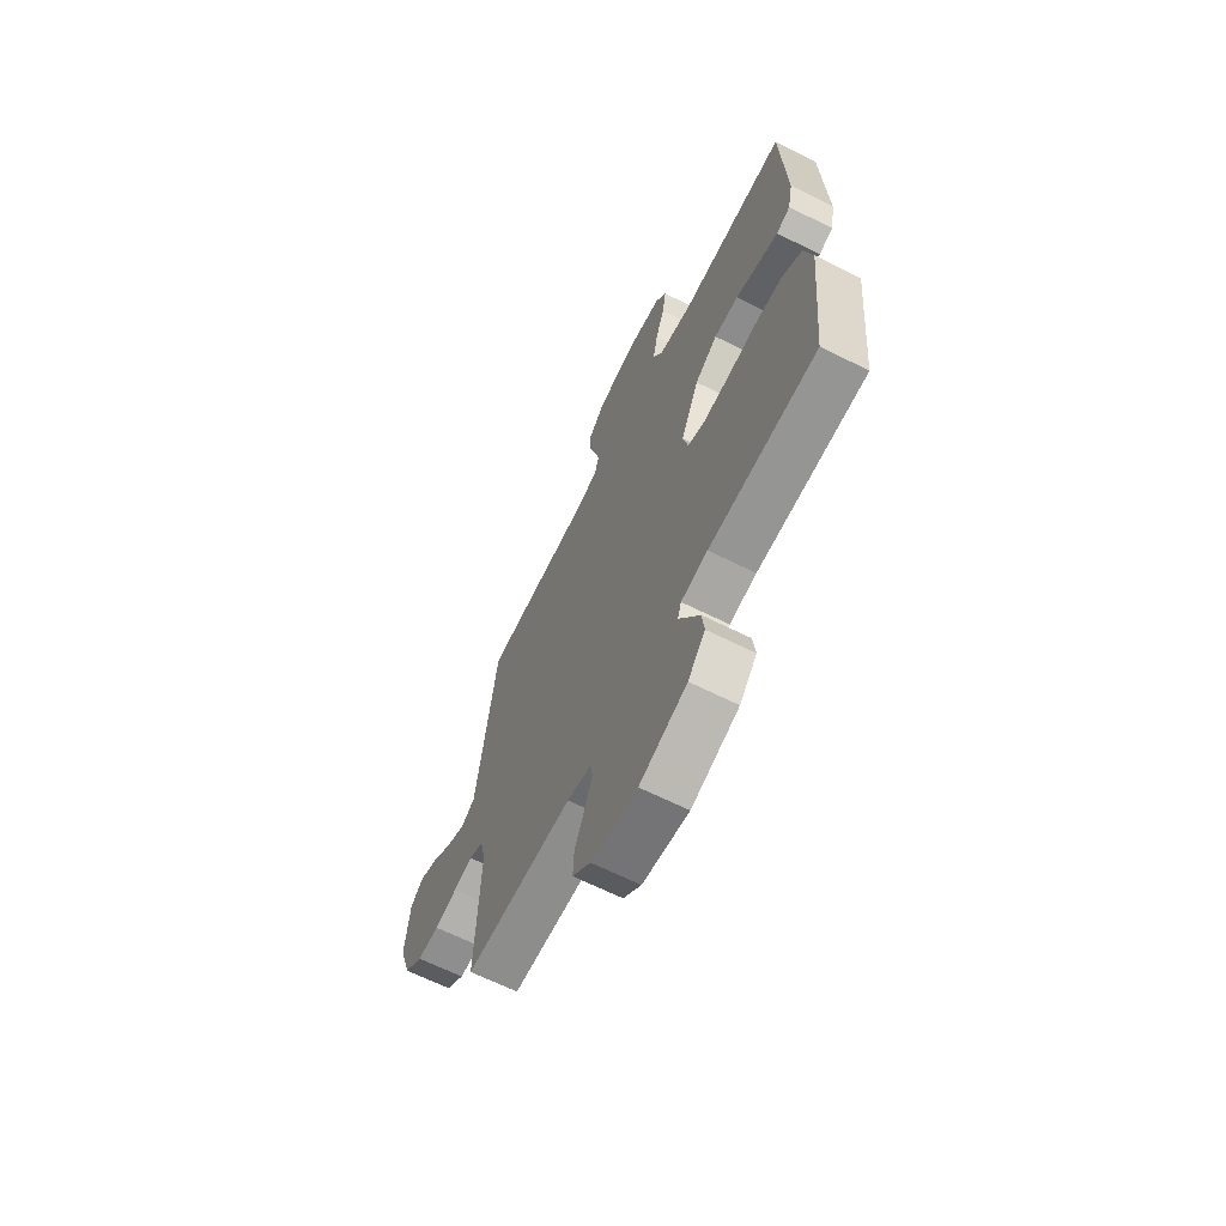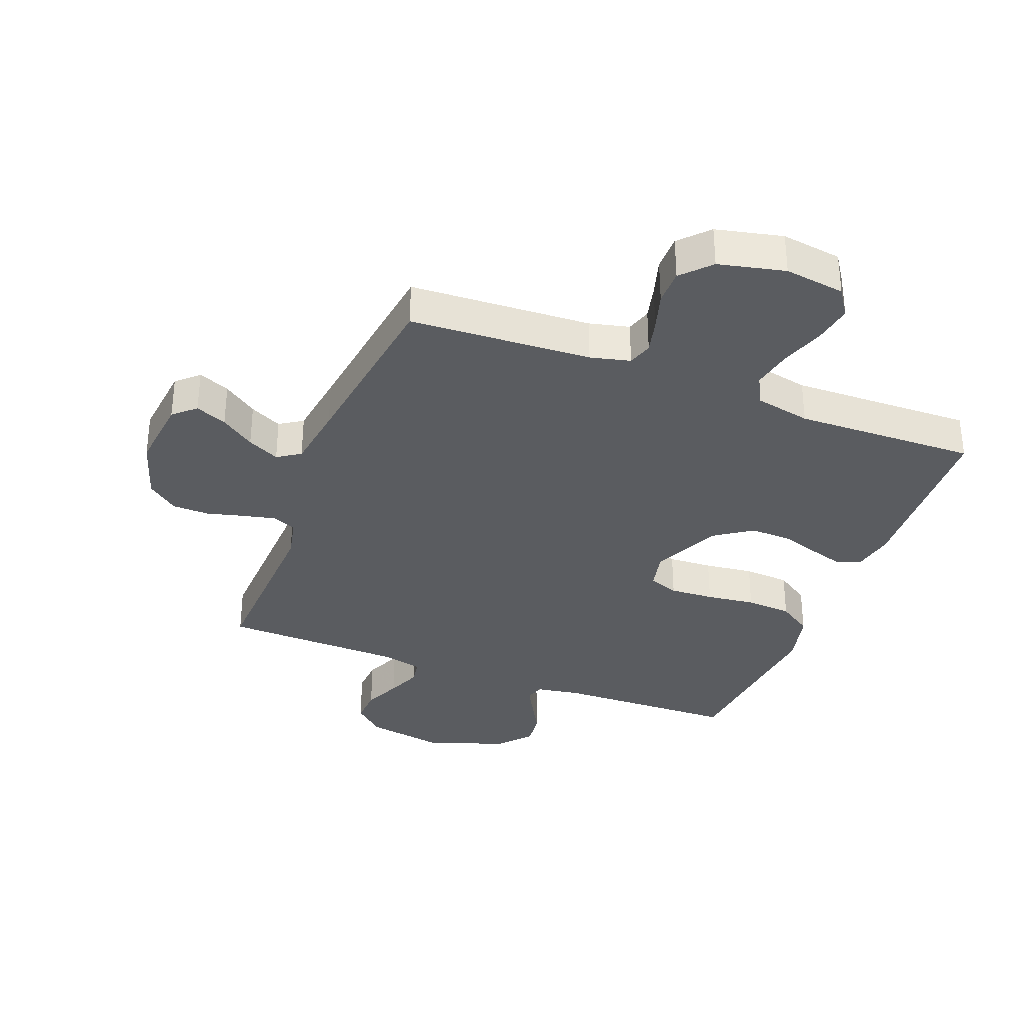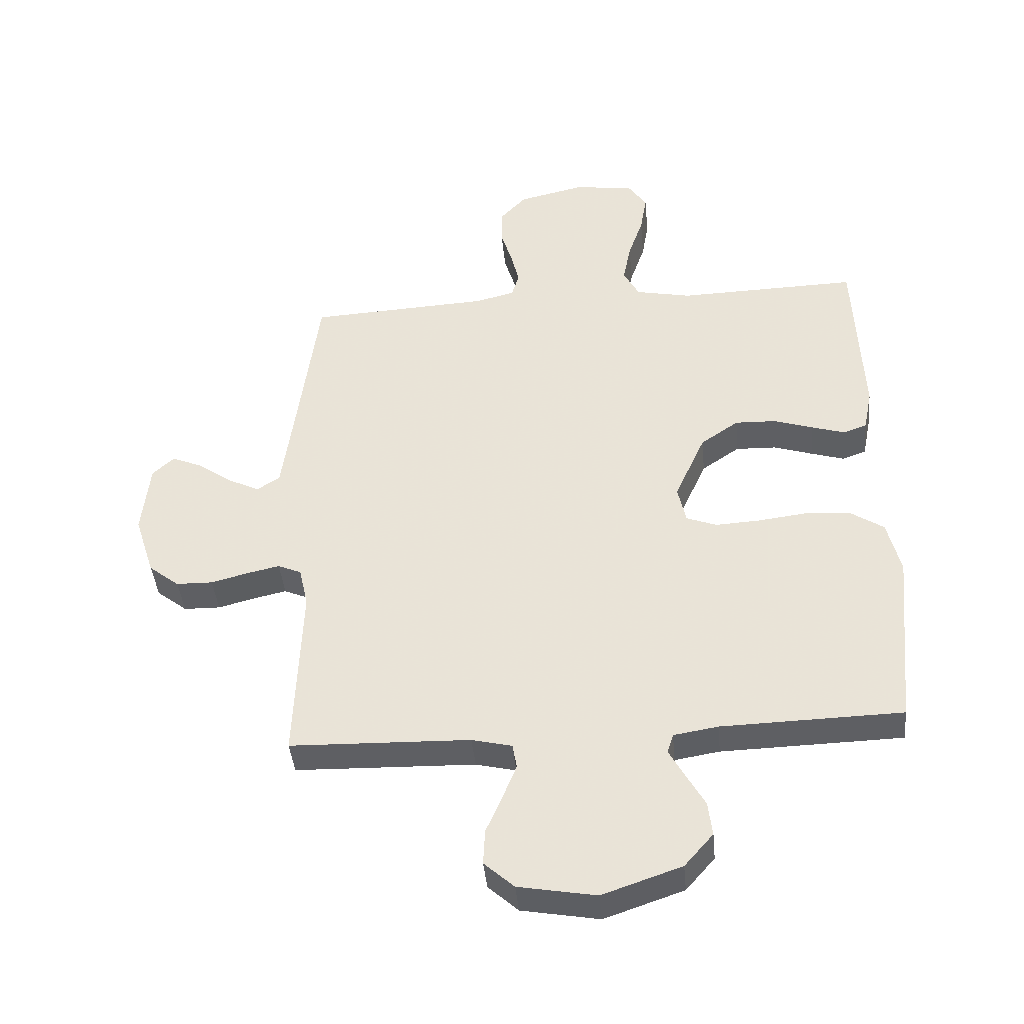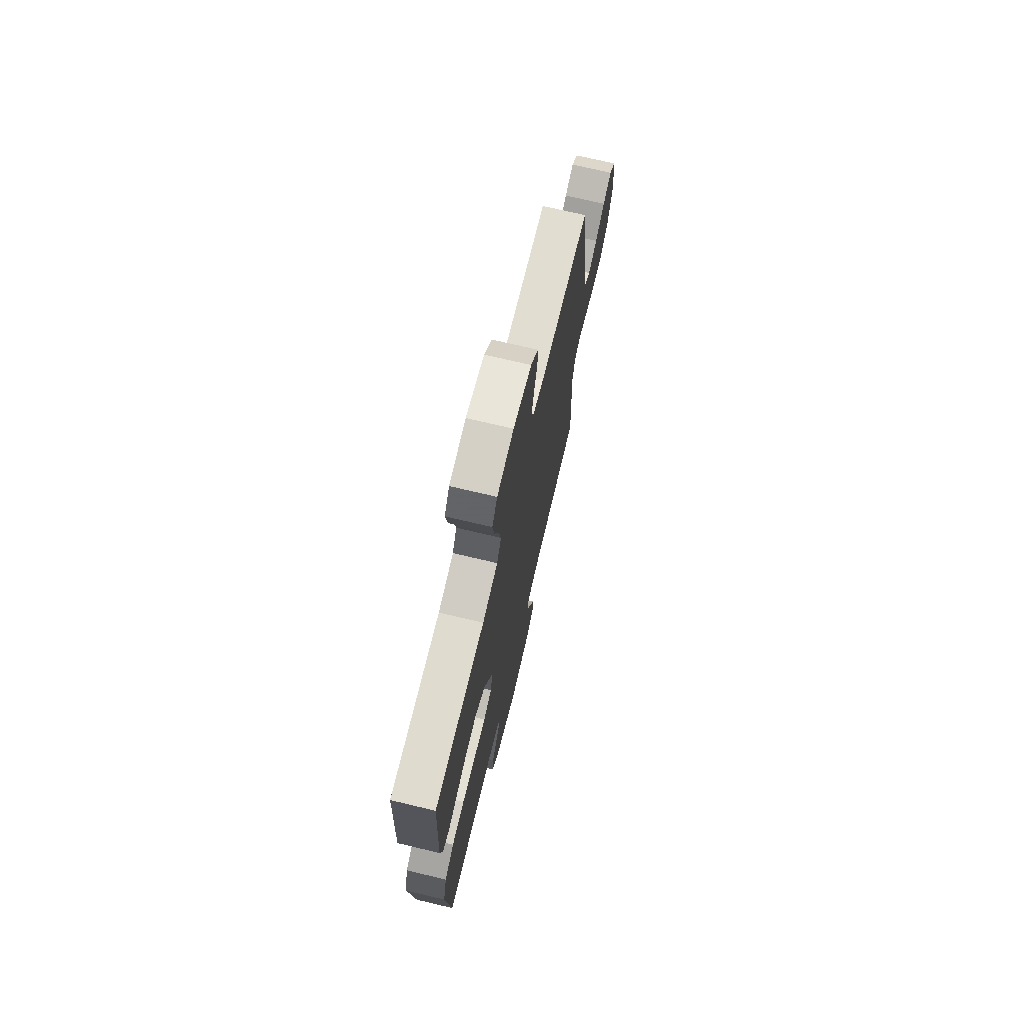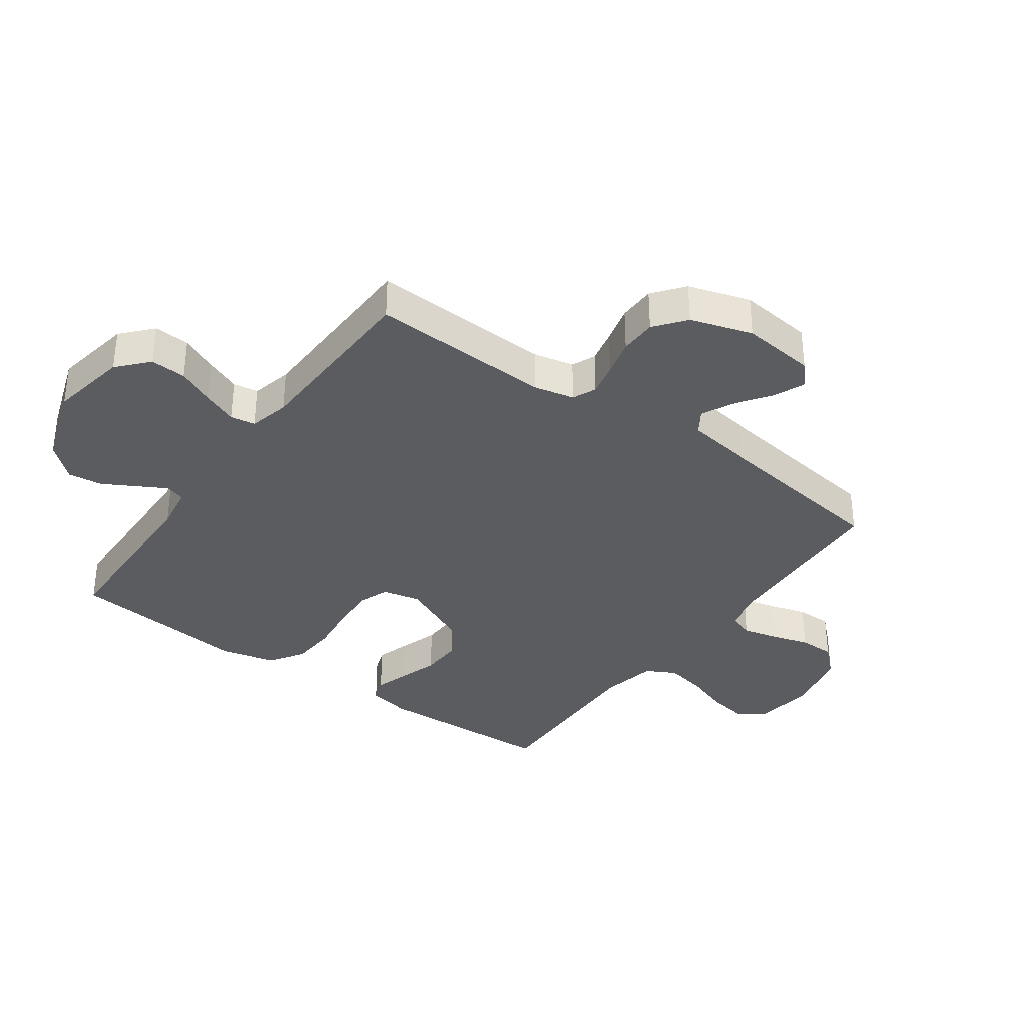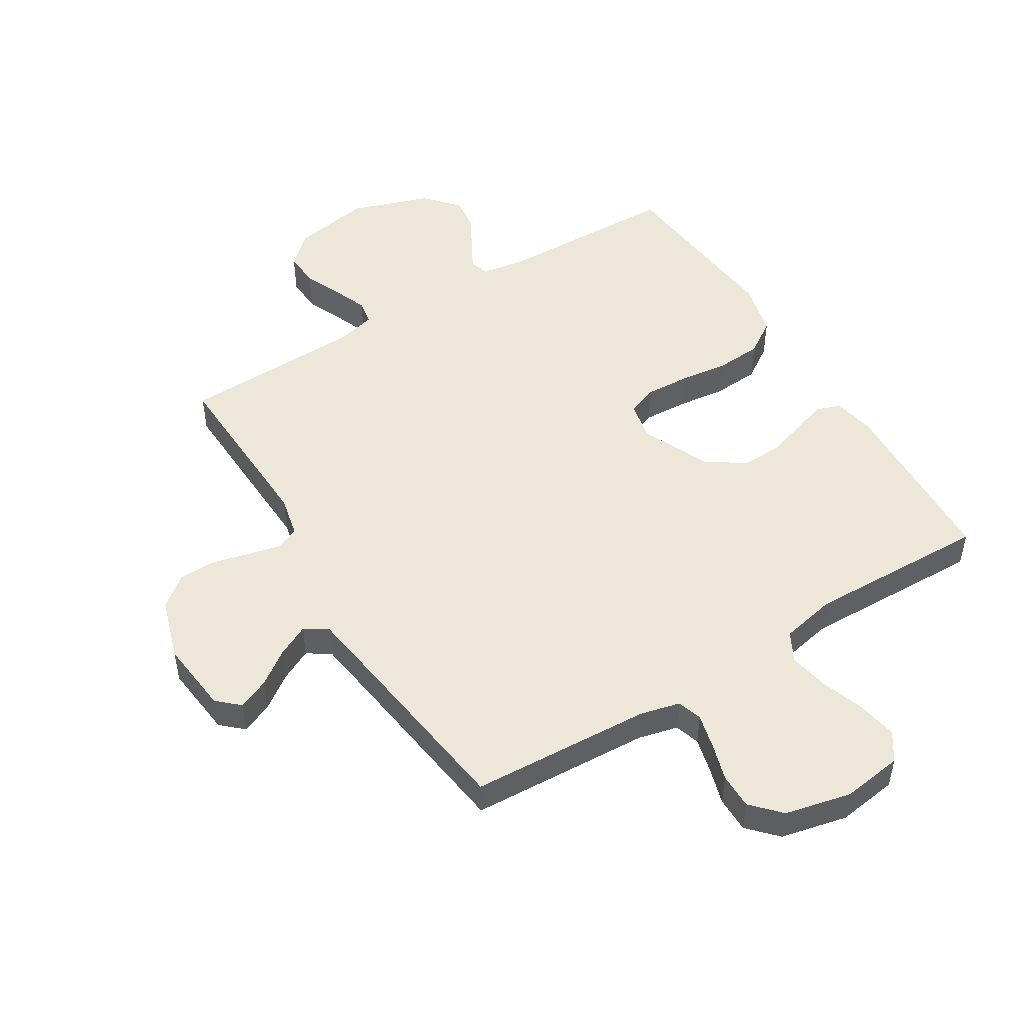
<metadata>
{"format":"obj","ext":"obj","renderer":"f3d","projection":"perspective","resolution":1024,"background":"white","views":[{"elev":-65.9,"azim":63.4,"up":"+Z"},{"elev":-33.9,"azim":-21.1,"up":"+Y"},{"elev":-41.0,"azim":5.3,"up":"+Z"},{"elev":72.0,"azim":103.4,"up":"+Z"},{"elev":-35.2,"azim":-125.8,"up":"+Y"},{"elev":49.8,"azim":-31.6,"up":"+Y"}]}
</metadata>
<code>
v 0.5 0.07 0.5
v 0.513 0.07 0.2
v 0.499 0.07 0.13
v 0.46 0.07 0.116
v 0.404 0.07 0.133
v 0.339 0.07 0.154
v 0.271 0.07 0.156
v 0.208 0.07 0.113
v 0.157 0.07 0
v 0.171 0.07 -0.063
v 0.221 0.07 -0.082
v 0.294 0.07 -0.078
v 0.375 0.07 -0.068
v 0.451 0.07 -0.073
v 0.507 0.07 -0.11
v 0.529 0.07 -0.2
v 0.5 0.07 -0.5
v 0.2 0.07 -0.508
v 0.126 0.07 -0.52
v 0.116 0.07 -0.552
v 0.142 0.07 -0.599
v 0.173 0.07 -0.654
v 0.18 0.07 -0.711
v 0.132 0.07 -0.766
v 0 0.07 -0.811
v -0.129 0.07 -0.788
v -0.179 0.07 -0.743
v -0.176 0.07 -0.684
v -0.149 0.07 -0.622
v -0.126 0.07 -0.565
v -0.133 0.07 -0.524
v -0.2 0.07 -0.508
v -0.5 0.07 -0.5
v -0.488 0.07 -0.2
v -0.503 0.07 -0.133
v -0.542 0.07 -0.116
v -0.596 0.07 -0.128
v -0.658 0.07 -0.144
v -0.719 0.07 -0.143
v -0.77 0.07 -0.103
v -0.803 0.07 0
v -0.79 0.07 0.122
v -0.754 0.07 0.155
v -0.702 0.07 0.133
v -0.646 0.07 0.093
v -0.593 0.07 0.067
v -0.555 0.07 0.092
v -0.54 0.07 0.2
v -0.5 0.07 0.5
v -0.2 0.07 0.516
v -0.134 0.07 0.532
v -0.121 0.07 0.573
v -0.135 0.07 0.63
v -0.154 0.07 0.693
v -0.154 0.07 0.752
v -0.11 0.07 0.799
v 0 0.07 0.824
v 0.1 0.07 0.81
v 0.131 0.07 0.764
v 0.12 0.07 0.699
v 0.095 0.07 0.627
v 0.082 0.07 0.56
v 0.108 0.07 0.511
v 0.2 0.07 0.492
v 0.5 0 0.5
v 0.513 0 0.2
v 0.499 0 0.13
v 0.46 0 0.116
v 0.404 0 0.133
v 0.339 0 0.154
v 0.271 0 0.156
v 0.208 0 0.113
v 0.157 0 0
v 0.171 0 -0.063
v 0.221 0 -0.082
v 0.294 0 -0.078
v 0.375 0 -0.068
v 0.451 0 -0.073
v 0.507 0 -0.11
v 0.529 0 -0.2
v 0.5 0 -0.5
v 0.2 0 -0.508
v 0.126 0 -0.52
v 0.116 0 -0.552
v 0.142 0 -0.599
v 0.173 0 -0.654
v 0.18 0 -0.711
v 0.132 0 -0.766
v 0 0 -0.811
v -0.129 0 -0.788
v -0.179 0 -0.743
v -0.176 0 -0.684
v -0.149 0 -0.622
v -0.126 0 -0.565
v -0.133 0 -0.524
v -0.2 0 -0.508
v -0.5 0 -0.5
v -0.488 0 -0.2
v -0.503 0 -0.133
v -0.542 0 -0.116
v -0.596 0 -0.128
v -0.658 0 -0.144
v -0.719 0 -0.143
v -0.77 0 -0.103
v -0.803 0 0
v -0.79 0 0.122
v -0.754 0 0.155
v -0.702 0 0.133
v -0.646 0 0.093
v -0.593 0 0.067
v -0.555 0 0.092
v -0.54 0 0.2
v -0.5 0 0.5
v -0.2 0 0.516
v -0.134 0 0.532
v -0.121 0 0.573
v -0.135 0 0.63
v -0.154 0 0.693
v -0.154 0 0.752
v -0.11 0 0.799
v 0 0 0.824
v 0.1 0 0.81
v 0.131 0 0.764
v 0.12 0 0.699
v 0.095 0 0.627
v 0.082 0 0.56
v 0.108 0 0.511
v 0.2 0 0.492
f 59 60 61
f 58 59 61
f 57 58 61
f 56 57 61
f 55 56 61
f 54 55 61
f 53 54 61
f 52 53 61 62
f 51 52 62 63
f 48 49 50
f 51 63 64
f 50 51 64
f 48 50 64
f 47 48 64
f 43 44 45
f 42 43 45
f 41 42 45
f 40 41 45
f 39 40 45
f 38 39 45
f 37 38 45
f 36 37 45 46
f 47 64 1
f 46 47 1
f 36 46 1
f 35 36 1
f 27 28 29
f 26 27 29
f 25 26 29
f 24 25 29
f 23 24 29
f 22 23 29
f 21 22 29
f 20 21 29 30
f 19 20 30 31
f 16 17 18
f 15 16 18
f 14 15 18
f 13 14 18
f 12 13 18
f 19 31 32
f 18 19 32
f 12 18 32
f 11 12 32
f 4 5 6
f 3 4 6
f 2 3 6
f 1 2 6
f 1 6 7
f 1 7 8
f 35 1 8
f 34 35 8
f 32 33 34
f 11 32 34
f 10 11 34
f 34 8 9
f 9 10 34
f 125 124 123
f 125 123 122
f 125 122 121
f 125 121 120
f 125 120 119
f 125 119 118
f 125 118 117
f 126 125 117 116
f 127 126 116 115
f 114 113 112
f 128 127 115
f 128 115 114
f 128 114 112
f 128 112 111
f 109 108 107
f 109 107 106
f 109 106 105
f 109 105 104
f 109 104 103
f 109 103 102
f 109 102 101
f 110 109 101 100
f 65 128 111
f 65 111 110
f 65 110 100
f 65 100 99
f 93 92 91
f 93 91 90
f 93 90 89
f 93 89 88
f 93 88 87
f 93 87 86
f 93 86 85
f 94 93 85 84
f 95 94 84 83
f 82 81 80
f 82 80 79
f 82 79 78
f 82 78 77
f 82 77 76
f 96 95 83
f 96 83 82
f 96 82 76
f 96 76 75
f 70 69 68
f 70 68 67
f 70 67 66
f 70 66 65
f 71 70 65
f 72 71 65
f 72 65 99
f 72 99 98
f 98 97 96
f 98 96 75
f 98 75 74
f 73 72 98
f 98 74 73
f 1 65 66 2
f 2 66 67 3
f 3 67 68 4
f 4 68 69 5
f 5 69 70 6
f 6 70 71 7
f 7 71 72 8
f 8 72 73 9
f 9 73 74 10
f 10 74 75 11
f 11 75 76 12
f 12 76 77 13
f 13 77 78 14
f 14 78 79 15
f 15 79 80 16
f 16 80 81 17
f 17 81 82 18
f 18 82 83 19
f 19 83 84 20
f 20 84 85 21
f 21 85 86 22
f 22 86 87 23
f 23 87 88 24
f 24 88 89 25
f 25 89 90 26
f 26 90 91 27
f 27 91 92 28
f 28 92 93 29
f 29 93 94 30
f 30 94 95 31
f 31 95 96 32
f 32 96 97 33
f 33 97 98 34
f 34 98 99 35
f 35 99 100 36
f 36 100 101 37
f 37 101 102 38
f 38 102 103 39
f 39 103 104 40
f 40 104 105 41
f 41 105 106 42
f 42 106 107 43
f 43 107 108 44
f 44 108 109 45
f 45 109 110 46
f 46 110 111 47
f 47 111 112 48
f 48 112 113 49
f 49 113 114 50
f 50 114 115 51
f 51 115 116 52
f 52 116 117 53
f 53 117 118 54
f 54 118 119 55
f 55 119 120 56
f 56 120 121 57
f 57 121 122 58
f 58 122 123 59
f 59 123 124 60
f 60 124 125 61
f 61 125 126 62
f 62 126 127 63
f 63 127 128 64
f 64 128 65 1

</code>
